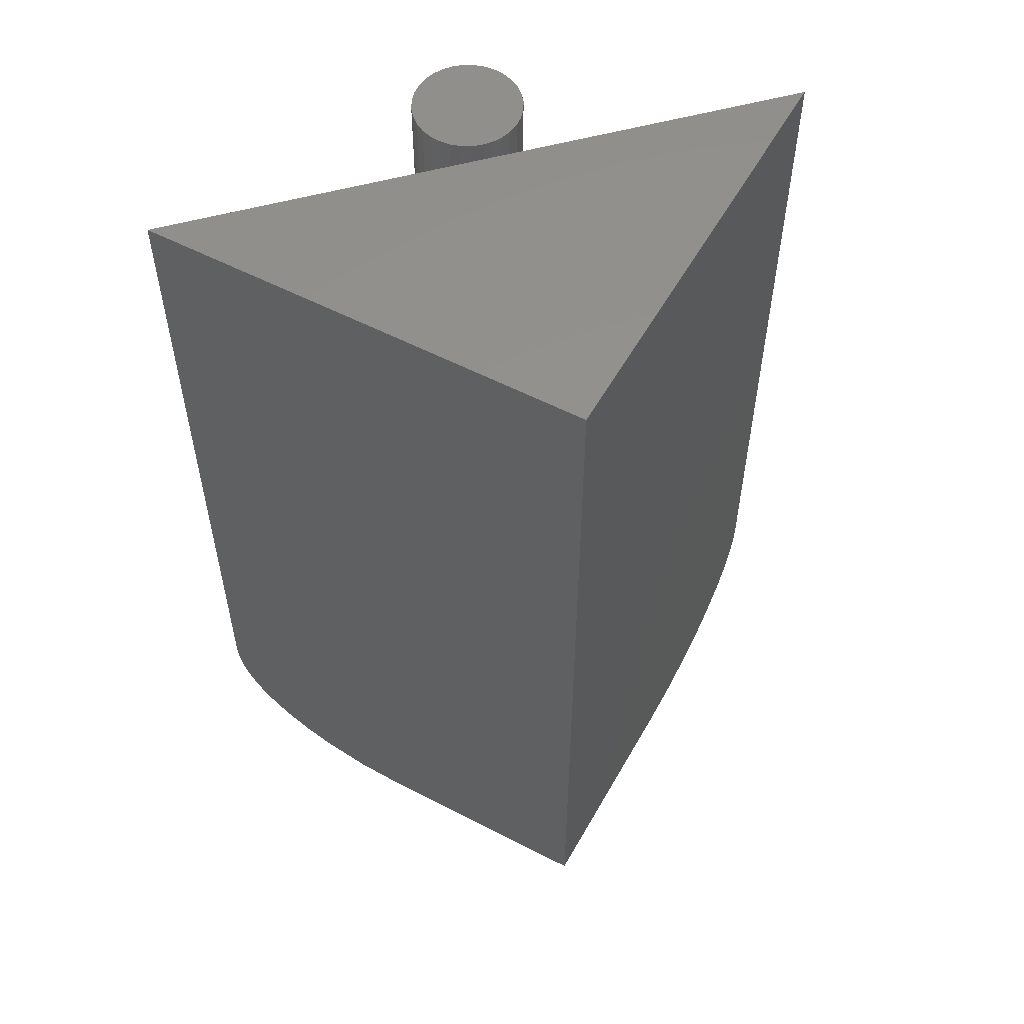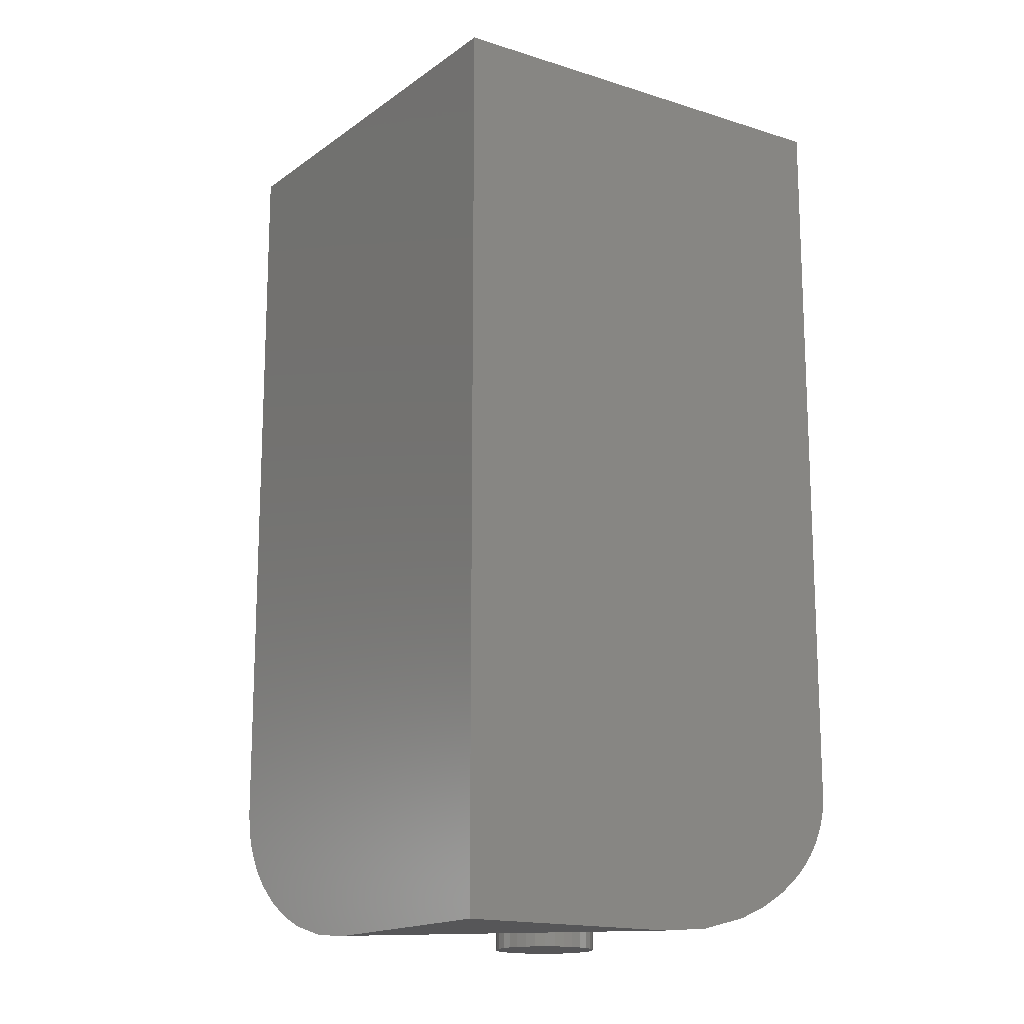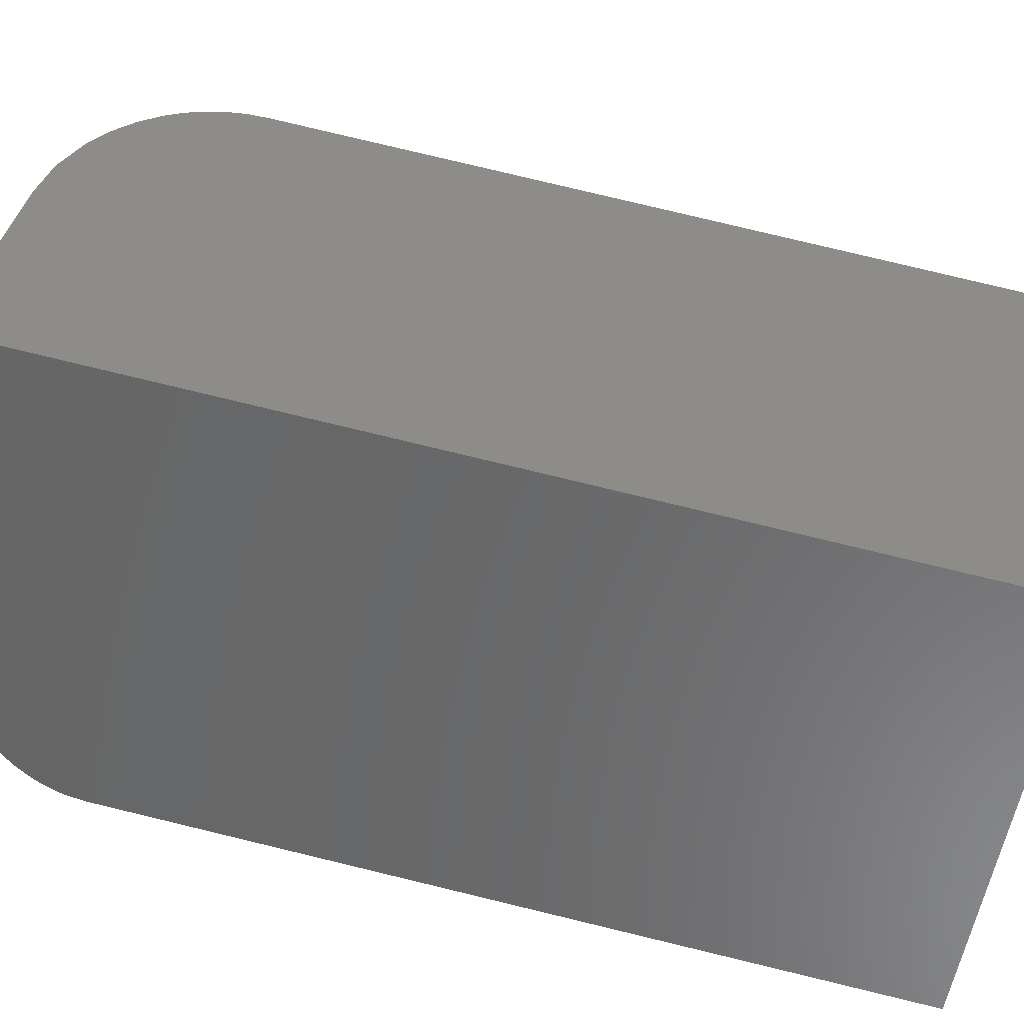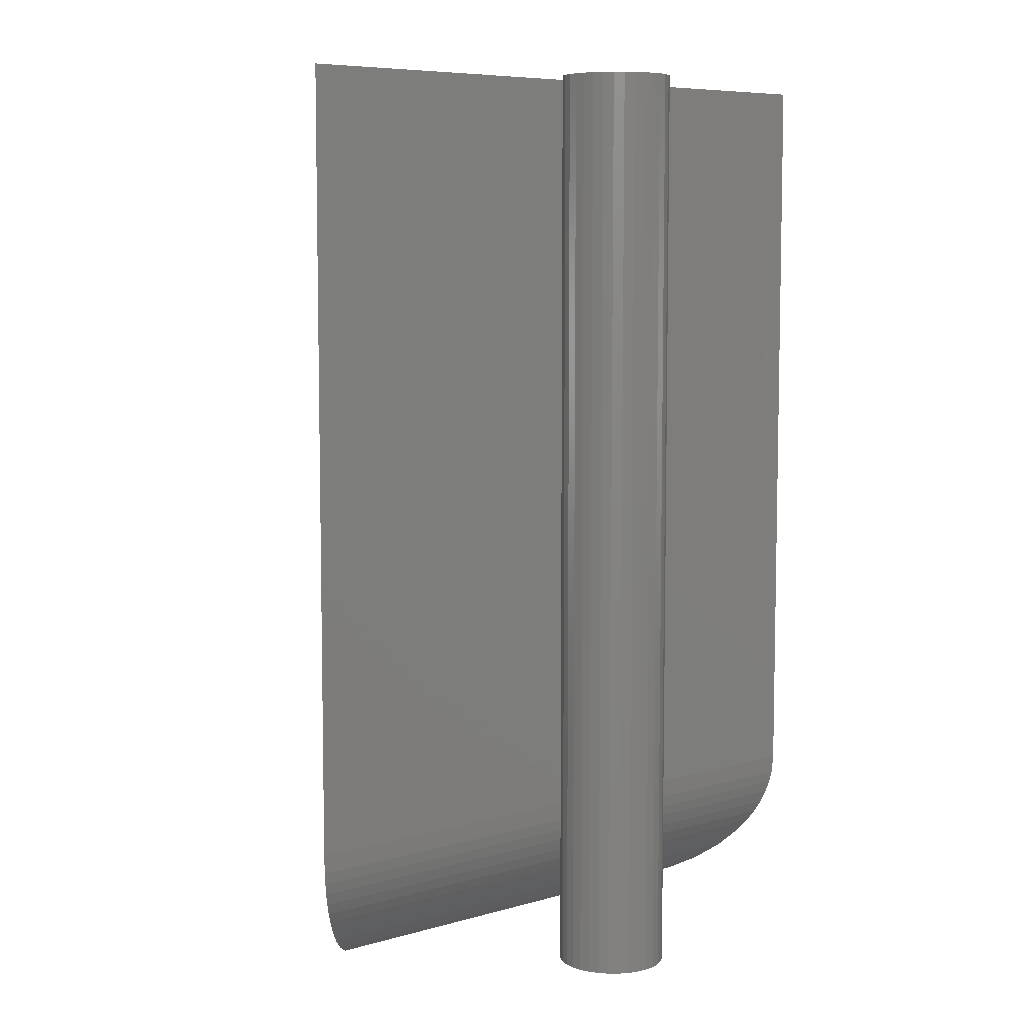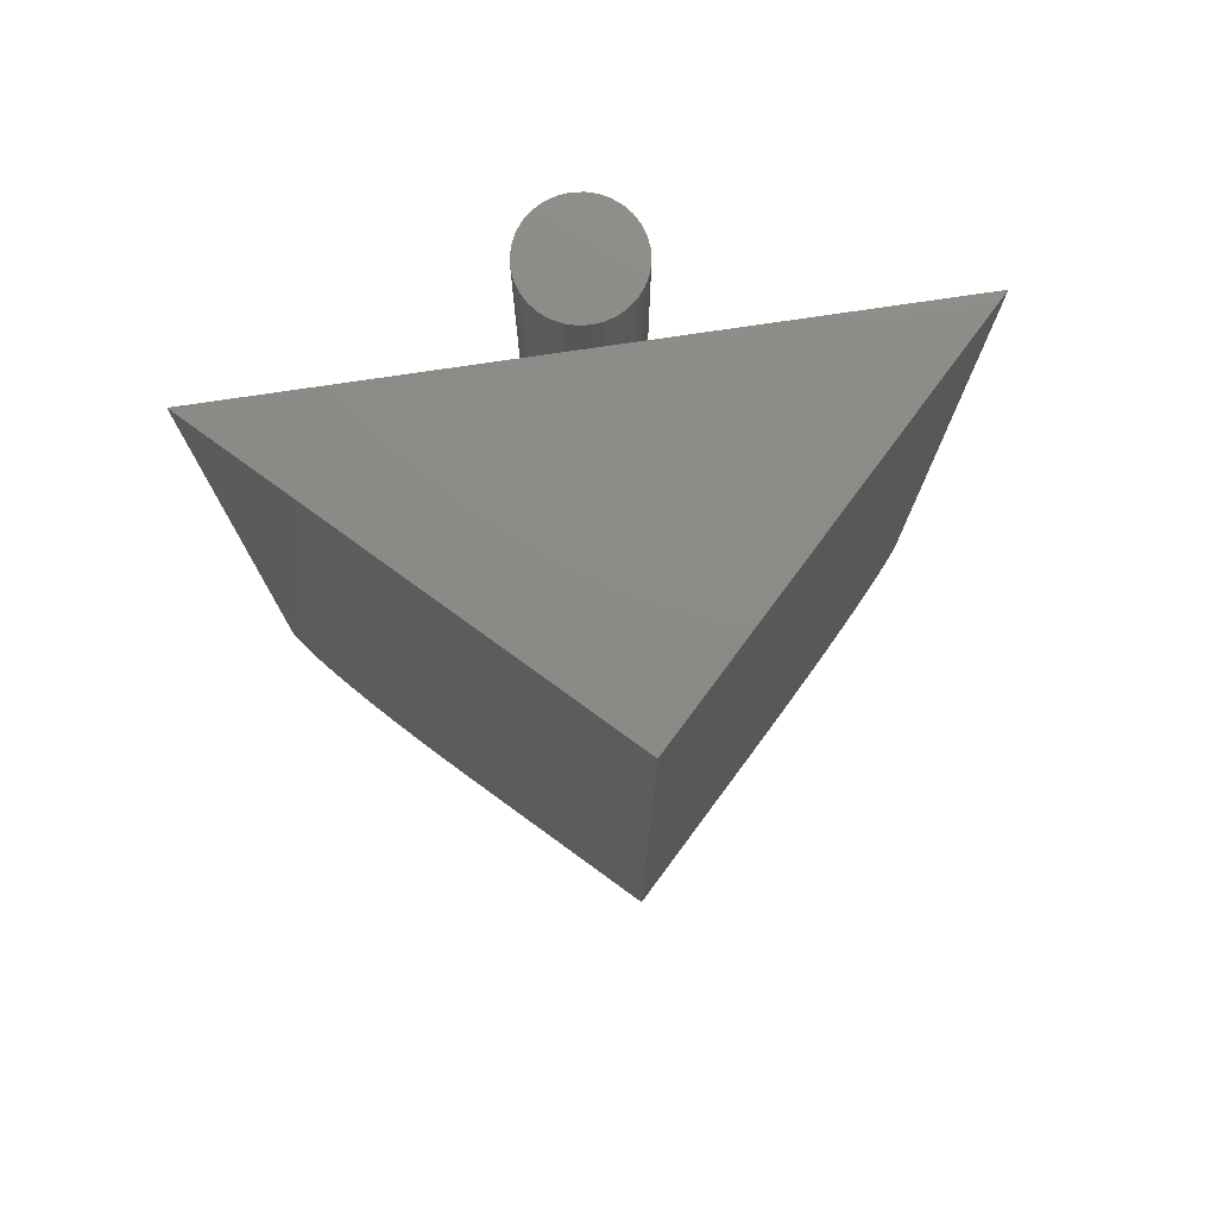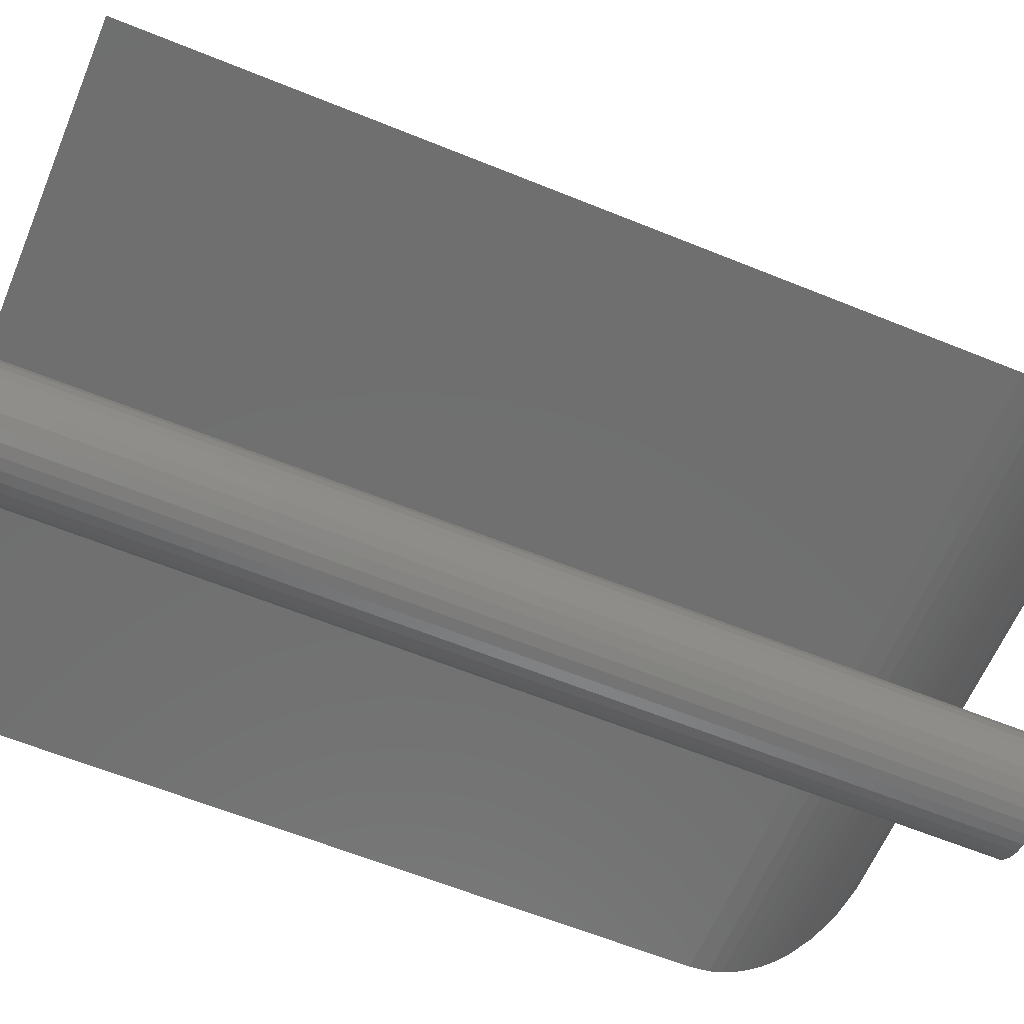
<metadata>
{"format":"stl","ext":"stl","renderer":"f3d","projection":"perspective","resolution":1024,"background":"white","views":[{"elev":56.2,"azim":-15.9,"up":"+Y"},{"elev":-16.0,"azim":11.2,"up":"+Y"},{"elev":79.9,"azim":103.5,"up":"+Z"},{"elev":7.1,"azim":140.1,"up":"+Y"},{"elev":76.9,"azim":-8.4,"up":"+Y"},{"elev":-61.2,"azim":-112.6,"up":"+Z"}]}
</metadata>
<code>
# stl→obj: 94 verts, 180 faces
v 0.006661 -0.75 0.1413
v -0.001938 -0.75 0.1404
v -0.01021 -0.75 0.1379
v 0.01526 -0.75 0.1404
v 0.02353 -0.75 0.1379
v -0.01783 -0.75 0.1339
v 0.03115 -0.75 0.1339
v -0.02451 -0.75 0.1284
v 0.03783 -0.75 0.1284
v -0.02999 -0.75 0.1217
v 0.04331 -0.75 0.1217
v -0.03406 -0.75 0.1141
v 0.04738 -0.75 0.1141
v -0.03657 -0.75 0.1058
v 0.04989 -0.75 0.1058
v 0.04989 -0.75 0.0886
v -0.03406 -0.75 0.08034
v 0.04738 -0.75 0.08034
v -0.02999 -0.75 0.07272
v 0.04331 -0.75 0.07272
v -0.02451 -0.75 0.06604
v 0.03783 -0.75 0.06604
v -0.01783 -0.75 0.06055
v 0.03115 -0.75 0.06055
v -0.01021 -0.75 0.05648
v 0.02353 -0.75 0.05648
v -0.001938 -0.75 0.05397
v 0.006661 -0.75 0.05312
v 0.01526 -0.75 0.05397
v 0.05074 -0.75 0.0972
v -0.03742 -0.75 0.0972
v -0.03657 -0.75 0.0886
v -0.01021 5.684e-17 0.1379
v -0.001938 5.743e-17 0.1404
v 0.006661 5.796e-17 0.1413
v 0.01526 5.839e-17 0.1404
v 0.02353 5.871e-17 0.1379
v -0.01783 5.619e-17 0.1339
v 0.03115 5.891e-17 0.1339
v -0.02451 5.551e-17 0.1284
v 0.03783 5.897e-17 0.1284
v -0.02999 5.484e-17 0.1217
v 0.04331 5.891e-17 0.1217
v -0.03406 5.419e-17 0.1141
v 0.04738 5.871e-17 0.1141
v -0.03657 5.359e-17 0.1058
v 0.04989 5.839e-17 0.1058
v 0.04738 5.684e-17 0.08034
v -0.03406 5.231e-17 0.08034
v 0.04989 5.743e-17 0.0886
v -0.02999 5.212e-17 0.07272
v 0.04331 5.619e-17 0.07272
v -0.02451 5.205e-17 0.06604
v 0.03783 5.551e-17 0.06604
v -0.01783 5.212e-17 0.06055
v 0.03115 5.484e-17 0.06055
v -0.01021 5.231e-17 0.05648
v 0.02353 5.419e-17 0.05648
v -0.001938 5.263e-17 0.05397
v 0.006661 5.306e-17 0.05312
v 0.01526 5.359e-17 0.05397
v -0.03657 5.263e-17 0.0886
v -0.03742 5.306e-17 0.0972
v 0.05074 5.796e-17 0.0972
v 0.1406 -0.75 0.2812
v 0.006661 -0.75 0.4152
v -0.1302 -0.75 0.2812
v 0.006661 2.906e-17 0.4152
v -0.2578 0 0.1562
v -0.2578 -0.625 0.1562
v -0.2569 -0.6401 0.1572
v -0.2553 -0.6498 0.1587
v -0.2529 -0.6592 0.161
v -0.2495 -0.6694 0.1644
v -0.2453 -0.6789 0.1685
v -0.2402 -0.6883 0.1735
v -0.2345 -0.697 0.1791
v -0.2216 -0.7122 0.1917
v -0.2058 -0.7257 0.2072
v -0.1887 -0.7361 0.2239
v -0.1598 -0.7466 0.2522
v 0.1697 -0.7466 0.2522
v 0.1979 -0.7361 0.2239
v 0.2146 -0.7257 0.2072
v 0.2302 -0.7122 0.1917
v 0.2428 -0.697 0.1791
v 0.2484 -0.6883 0.1735
v 0.2534 -0.679 0.1685
v 0.2575 -0.6694 0.1644
v 0.2609 -0.6592 0.161
v 0.2631 -0.6498 0.1587
v 0.2647 -0.6402 0.1572
v 0.2656 -0.625 0.1562
v 0.2656 2.906e-17 0.1562
f 1 2 3
f 4 1 3
f 4 3 5
f 5 3 6
f 5 6 7
f 7 6 8
f 7 8 9
f 9 8 10
f 9 10 11
f 11 10 12
f 11 12 13
f 13 12 14
f 13 14 15
f 16 17 18
f 18 17 19
f 18 19 20
f 20 19 21
f 20 21 22
f 22 21 23
f 22 23 24
f 24 23 25
f 24 25 26
f 26 25 27
f 26 27 28
f 26 28 29
f 15 14 30
f 30 14 31
f 30 31 16
f 16 31 32
f 16 32 17
f 33 34 35
f 33 35 36
f 37 33 36
f 38 33 37
f 39 38 37
f 40 38 39
f 41 40 39
f 42 40 41
f 43 42 41
f 44 42 43
f 45 44 43
f 46 44 45
f 47 46 45
f 48 49 50
f 51 49 48
f 52 51 48
f 53 51 52
f 54 53 52
f 55 53 54
f 56 55 54
f 57 55 56
f 58 57 56
f 59 57 58
f 60 59 58
f 61 60 58
f 49 62 50
f 50 62 63
f 50 63 64
f 64 63 46
f 64 46 47
f 64 30 50
f 50 30 16
f 50 16 48
f 48 16 18
f 48 18 52
f 52 18 20
f 52 20 54
f 54 20 22
f 54 22 56
f 56 22 24
f 56 24 58
f 58 24 26
f 58 26 61
f 61 26 29
f 61 29 60
f 60 29 28
f 60 28 59
f 59 28 27
f 59 27 57
f 57 27 25
f 57 25 55
f 55 25 23
f 55 23 53
f 53 23 21
f 53 21 51
f 51 21 19
f 51 19 49
f 49 19 17
f 49 17 62
f 62 17 32
f 62 32 63
f 63 32 31
f 63 31 46
f 46 31 14
f 46 14 44
f 44 14 12
f 44 12 42
f 42 12 10
f 42 10 40
f 40 10 8
f 40 8 38
f 38 8 6
f 38 6 33
f 33 6 3
f 33 3 34
f 34 3 2
f 34 2 35
f 35 2 1
f 35 1 36
f 36 1 4
f 36 4 37
f 37 4 5
f 37 5 39
f 39 5 7
f 39 7 41
f 41 7 9
f 41 9 43
f 43 9 11
f 43 11 45
f 45 11 13
f 45 13 47
f 47 13 15
f 47 15 64
f 64 15 30
f 65 66 67
f 66 68 69
f 66 69 70
f 66 70 71
f 66 71 72
f 66 72 73
f 66 73 74
f 66 74 75
f 66 75 76
f 66 76 77
f 66 77 78
f 66 78 79
f 66 79 80
f 66 80 81
f 66 81 67
f 66 65 82
f 66 82 83
f 66 83 84
f 66 84 85
f 66 85 86
f 66 86 87
f 66 87 88
f 66 88 89
f 66 89 90
f 66 90 91
f 66 91 92
f 66 92 93
f 66 93 94
f 66 94 68
f 69 94 70
f 70 94 93
f 65 81 82
f 65 67 81
f 71 91 72
f 72 91 90
f 72 90 73
f 80 82 81
f 70 93 71
f 71 93 92
f 71 92 91
f 73 90 74
f 74 90 89
f 74 89 75
f 75 89 88
f 75 88 76
f 76 88 87
f 76 87 77
f 77 87 86
f 77 86 78
f 78 86 85
f 78 85 79
f 79 85 84
f 79 84 80
f 80 84 83
f 80 83 82
f 68 94 69

</code>
